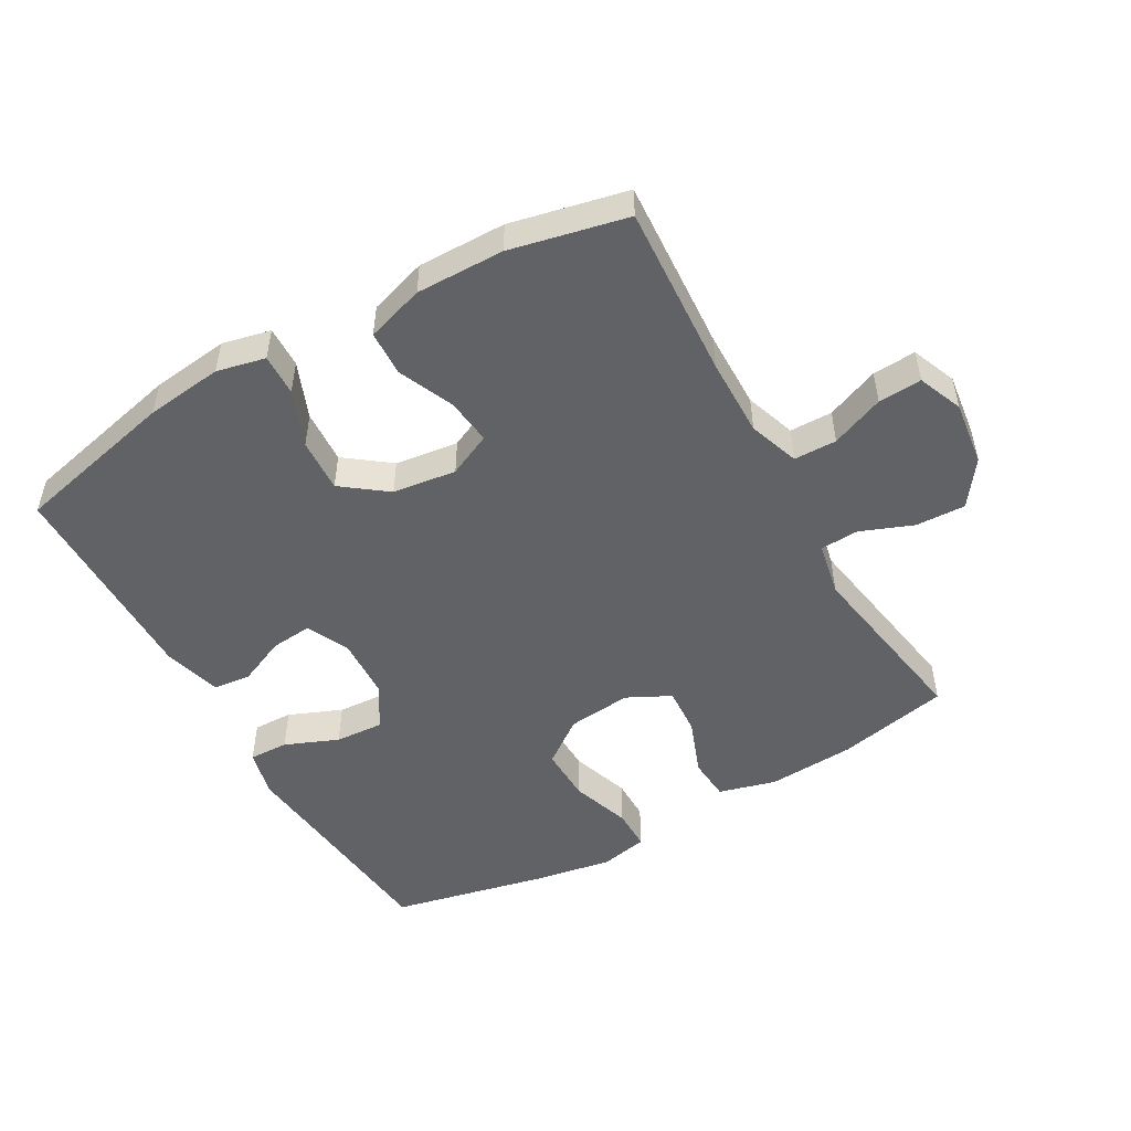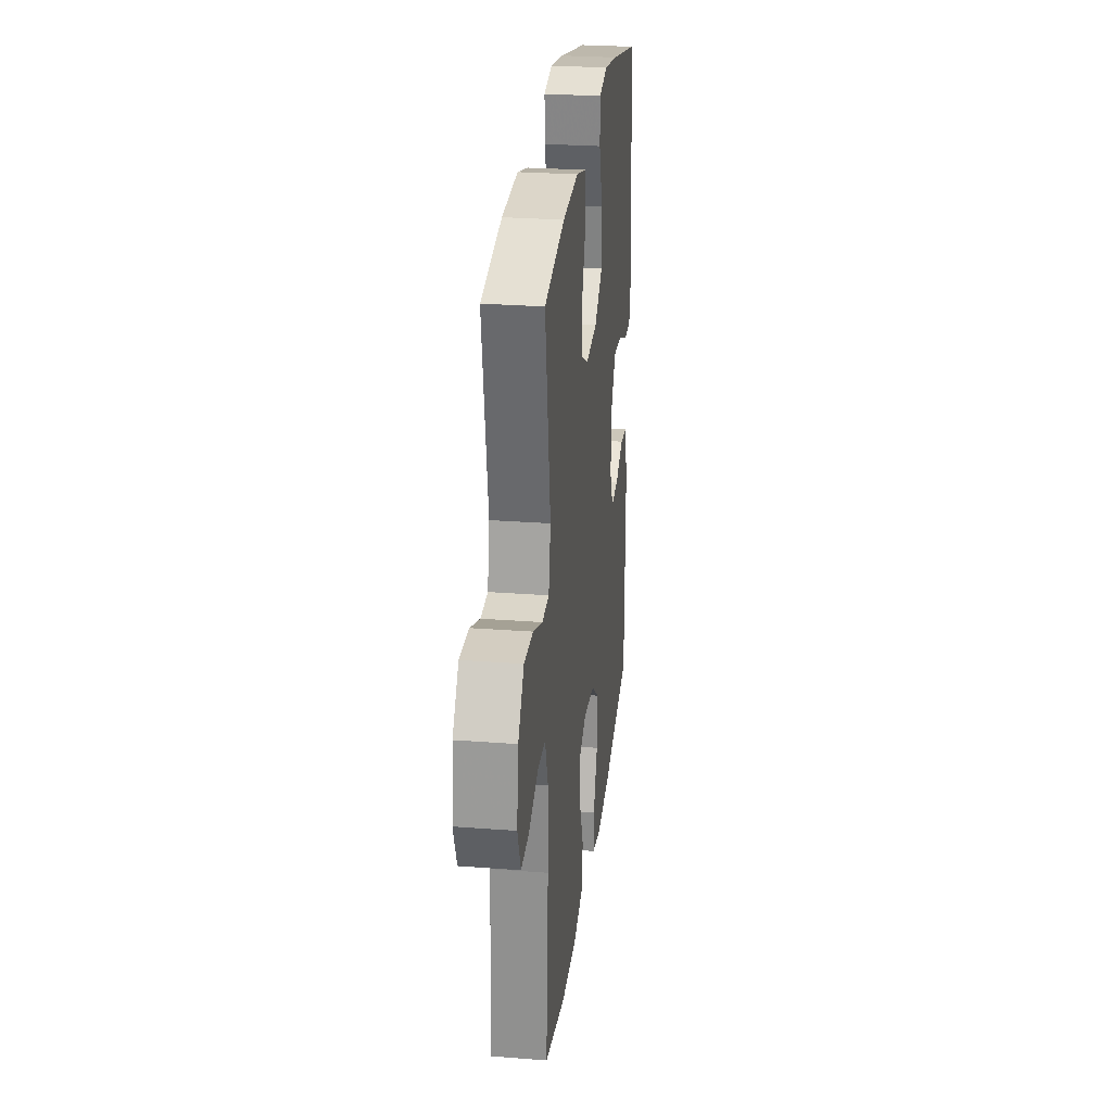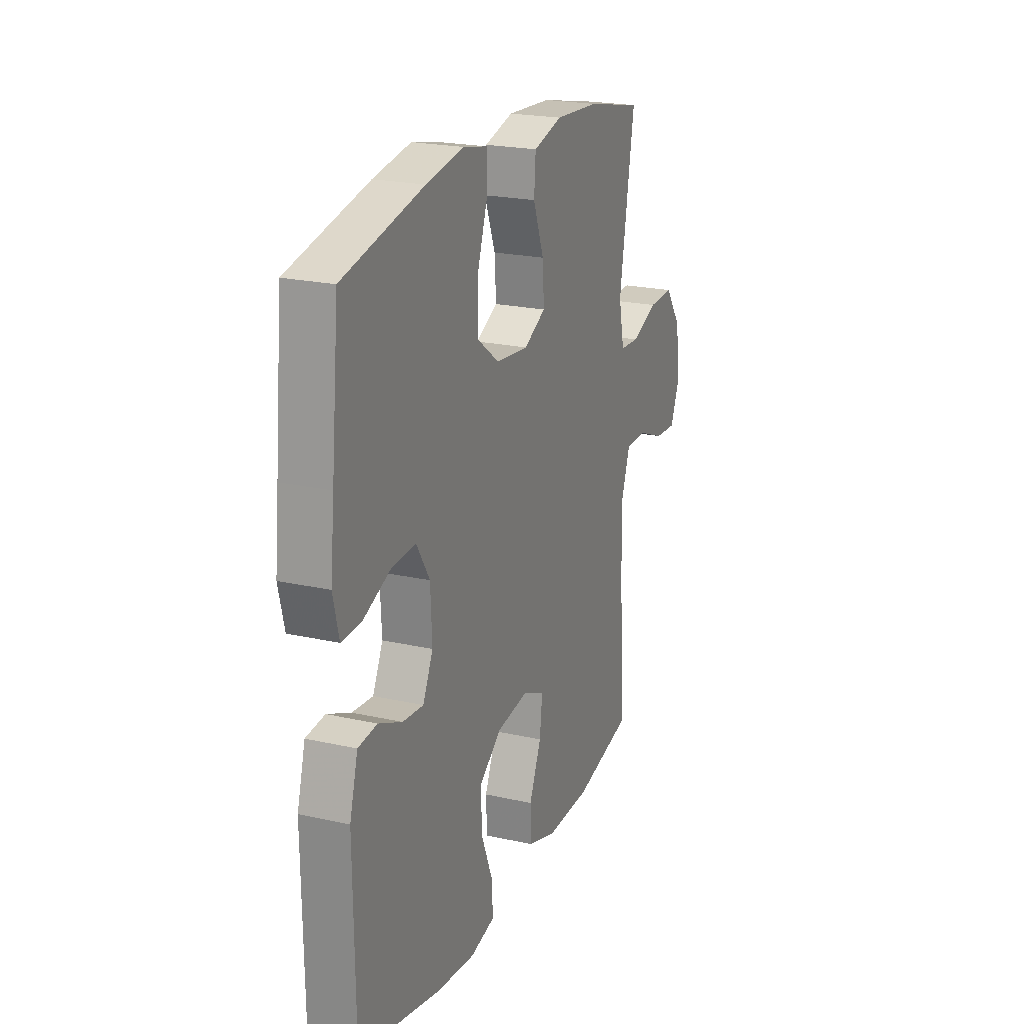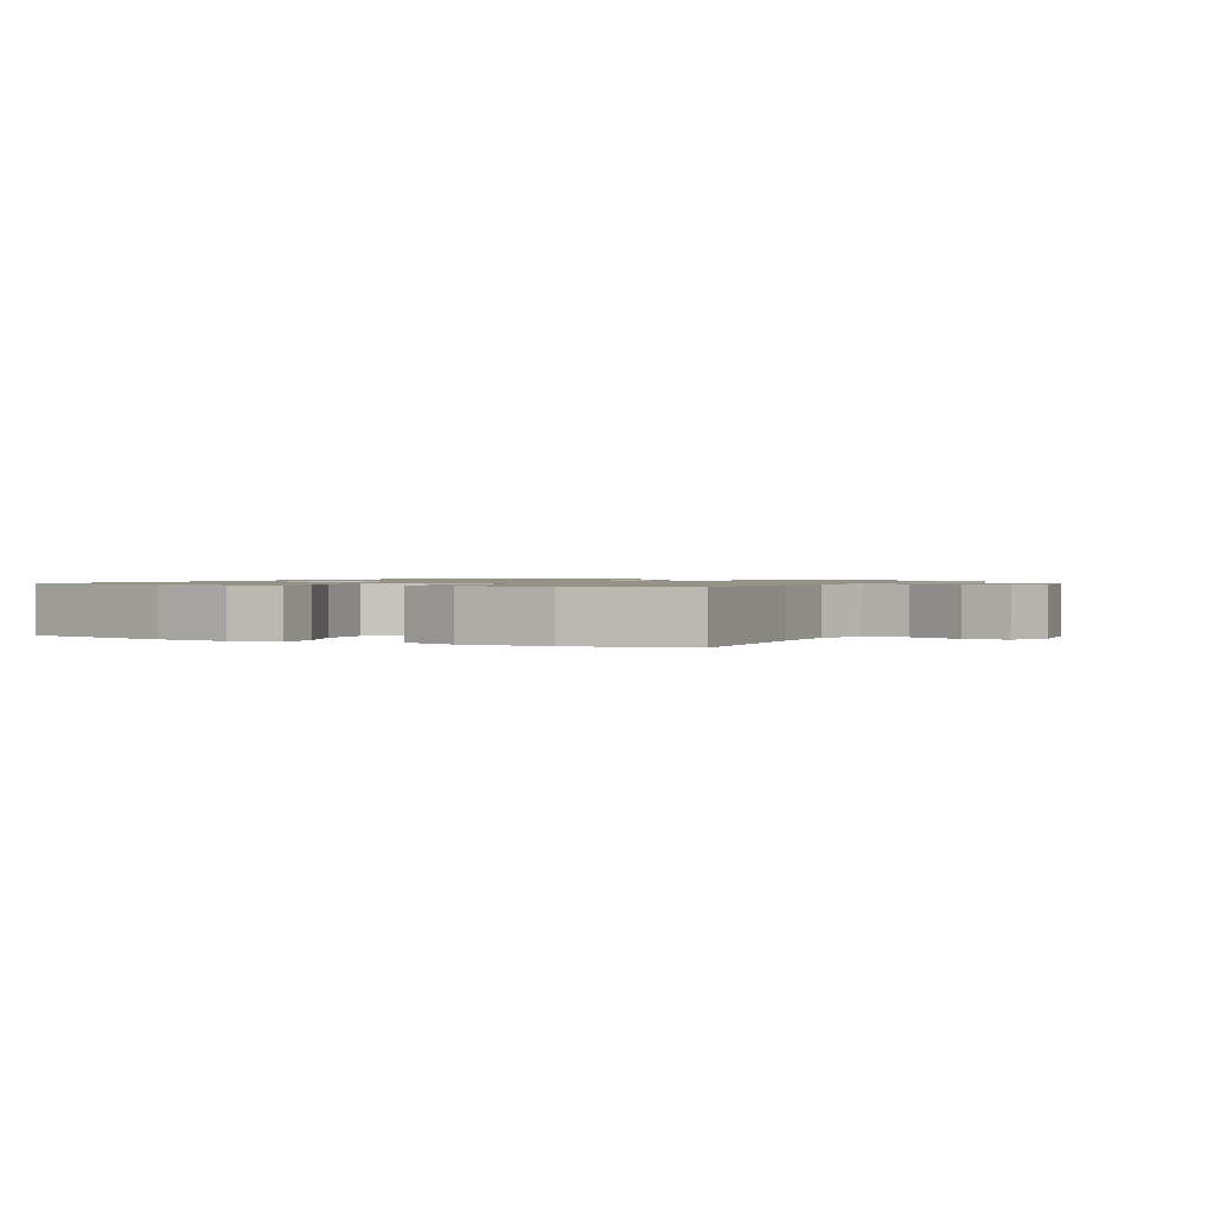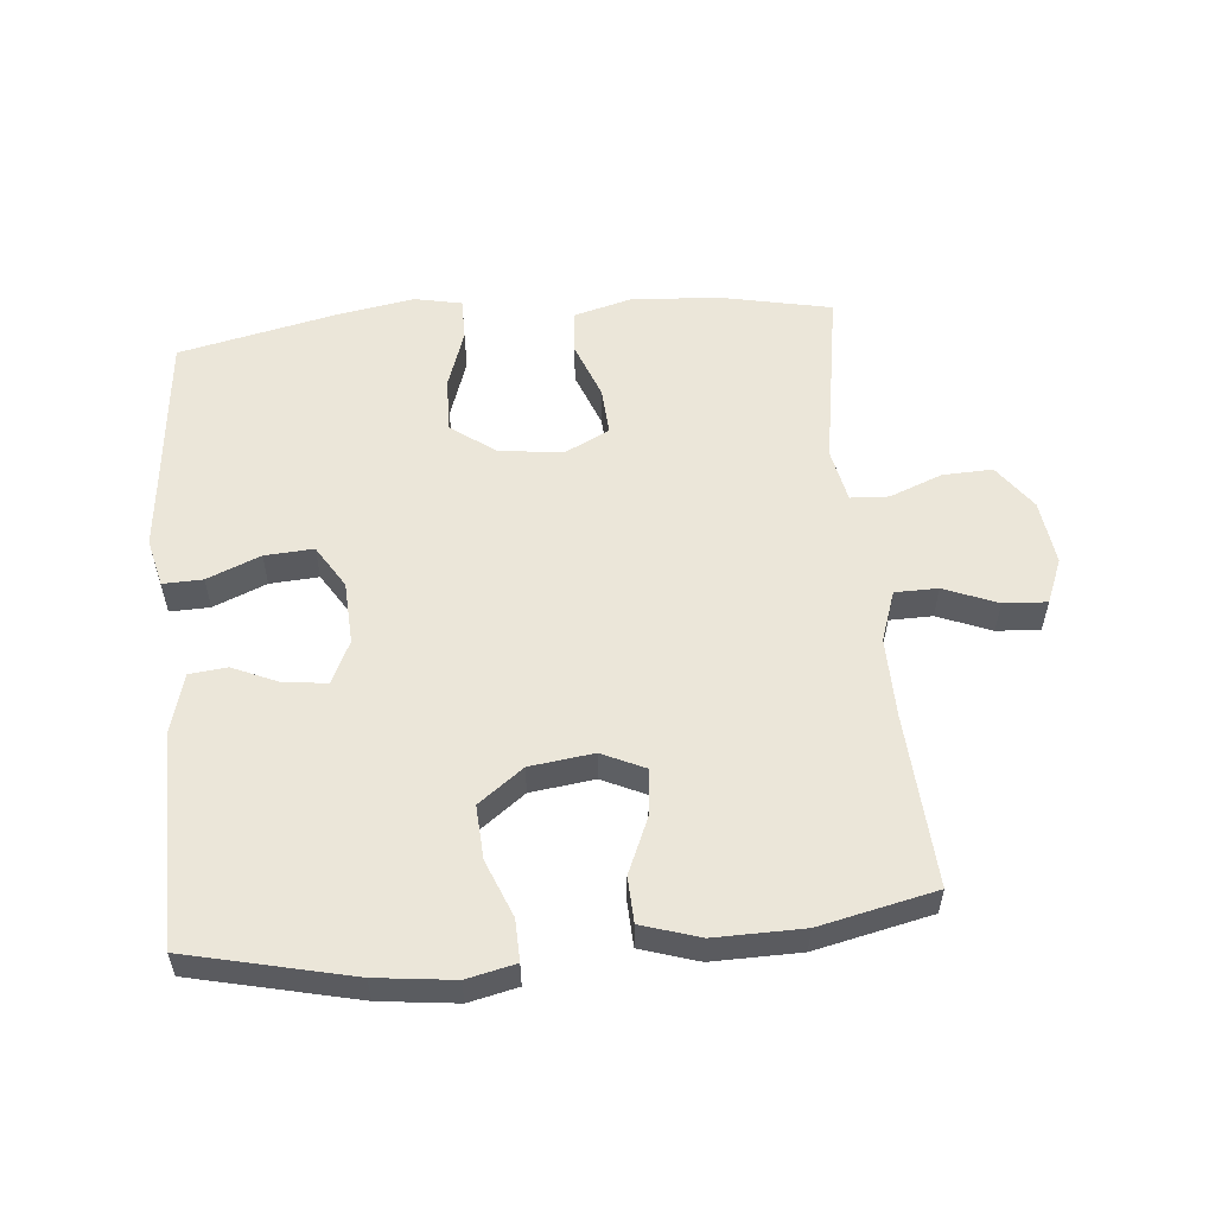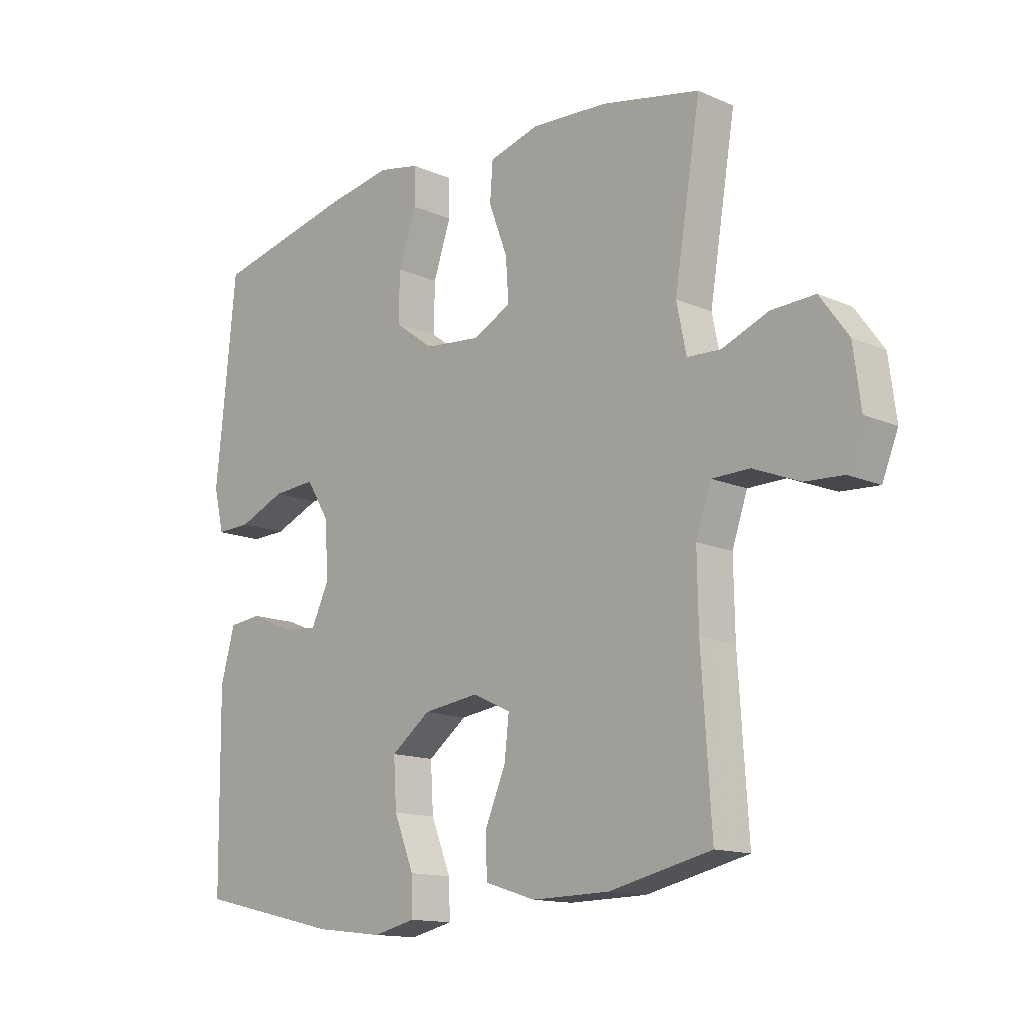
<metadata>
{"format":"obj","ext":"obj","renderer":"f3d","projection":"perspective","resolution":1024,"background":"white","views":[{"elev":-50.5,"azim":-150.3,"up":"+Y"},{"elev":27.0,"azim":-83.2,"up":"+Z"},{"elev":21.7,"azim":111.7,"up":"+Z"},{"elev":1.1,"azim":-152.5,"up":"+Y"},{"elev":55.8,"azim":174.8,"up":"+Y"},{"elev":-14.0,"azim":-133.9,"up":"+Z"}]}
</metadata>
<code>
v -0.5 0.07 0.5
v -0.327 0.07 0.536
v -0.192 0.07 0.544
v -0.104 0.07 0.52
v -0.099 0.07 0.453
v -0.132 0.07 0.366
v -0.137 0.07 0.292
v -0.07 0.07 0.258
v 0.029 0.07 0.268
v 0.098 0.07 0.319
v 0.096 0.07 0.404
v 0.065 0.07 0.495
v 0.065 0.07 0.56
v 0.138 0.07 0.575
v 0.254 0.07 0.555
v 0.5 0.07 0.5
v 0.523 0.07 0.266
v 0.535 0.07 0.149
v 0.517 0.07 0.075
v 0.456 0.07 0.077
v 0.374 0.07 0.111
v 0.299 0.07 0.116
v 0.258 0.07 0.05
v 0.253 0.07 -0.047
v 0.284 0.07 -0.112
v 0.348 0.07 -0.106
v 0.421 0.07 -0.074
v 0.479 0.07 -0.08
v 0.504 0.07 -0.17
v 0.5 0.07 -0.5
v 0.248 0.07 -0.558
v 0.129 0.07 -0.572
v 0.054 0.07 -0.555
v 0.056 0.07 -0.491
v 0.091 0.07 -0.404
v 0.096 0.07 -0.321
v 0.027 0.07 -0.269
v -0.071 0.07 -0.256
v -0.138 0.07 -0.287
v -0.13 0.07 -0.358
v -0.093 0.07 -0.444
v -0.096 0.07 -0.514
v -0.185 0.07 -0.542
v -0.321 0.07 -0.54
v -0.5 0.07 -0.5
v -0.483 0.07 -0.233
v -0.481 0.07 -0.111
v -0.508 0.07 -0.033
v -0.574 0.07 -0.032
v -0.656 0.07 -0.065
v -0.723 0.07 -0.069
v -0.751 0.07 0
v -0.738 0.07 0.1
v -0.688 0.07 0.169
v -0.611 0.07 0.166
v -0.53 0.07 0.134
v -0.471 0.07 0.137
v -0.454 0.07 0.22
v -0.5 0 0.5
v -0.327 0 0.536
v -0.192 0 0.544
v -0.104 0 0.52
v -0.099 0 0.453
v -0.132 0 0.366
v -0.137 0 0.292
v -0.07 0 0.258
v 0.029 0 0.268
v 0.098 0 0.319
v 0.096 0 0.404
v 0.065 0 0.495
v 0.065 0 0.56
v 0.138 0 0.575
v 0.254 0 0.555
v 0.5 0 0.5
v 0.523 0 0.266
v 0.535 0 0.149
v 0.517 0 0.075
v 0.456 0 0.077
v 0.374 0 0.111
v 0.299 0 0.116
v 0.258 0 0.05
v 0.253 0 -0.047
v 0.284 0 -0.112
v 0.348 0 -0.106
v 0.421 0 -0.074
v 0.479 0 -0.08
v 0.504 0 -0.17
v 0.5 0 -0.5
v 0.248 0 -0.558
v 0.129 0 -0.572
v 0.054 0 -0.555
v 0.056 0 -0.491
v 0.091 0 -0.404
v 0.096 0 -0.321
v 0.027 0 -0.269
v -0.071 0 -0.256
v -0.138 0 -0.287
v -0.13 0 -0.358
v -0.093 0 -0.444
v -0.096 0 -0.514
v -0.185 0 -0.542
v -0.321 0 -0.54
v -0.5 0 -0.5
v -0.483 0 -0.233
v -0.481 0 -0.111
v -0.508 0 -0.033
v -0.574 0 -0.032
v -0.656 0 -0.065
v -0.723 0 -0.069
v -0.751 0 0
v -0.738 0 0.1
v -0.688 0 0.169
v -0.611 0 0.166
v -0.53 0 0.134
v -0.471 0 0.137
v -0.454 0 0.22
f 54 55 56
f 53 54 56
f 52 53 56
f 51 52 56
f 50 51 56
f 49 50 56
f 48 49 56 57
f 47 48 57
f 46 47 57 58
f 45 46 58
f 44 45 58
f 43 44 58
f 42 43 58
f 41 42 58
f 40 41 58
f 33 34 35
f 32 33 35
f 31 32 35
f 30 31 35
f 29 30 35
f 28 29 35
f 27 28 35
f 26 27 35
f 25 26 35 36
f 24 25 36 37
f 19 20 21
f 18 19 21
f 17 18 21
f 17 21 22
f 16 17 22
f 15 16 22
f 14 15 22
f 13 14 22
f 12 13 22
f 11 12 22
f 10 11 22 23
f 4 5 6
f 3 4 6
f 2 3 6
f 1 2 6
f 58 1 6
f 58 6 7
f 39 40 58
f 58 7 8
f 39 58 8
f 38 39 8
f 24 37 38
f 23 24 38
f 10 23 38
f 9 10 38
f 8 9 38
f 114 113 112
f 114 112 111
f 114 111 110
f 114 110 109
f 114 109 108
f 114 108 107
f 115 114 107 106
f 115 106 105
f 116 115 105 104
f 116 104 103
f 116 103 102
f 116 102 101
f 116 101 100
f 116 100 99
f 116 99 98
f 93 92 91
f 93 91 90
f 93 90 89
f 93 89 88
f 93 88 87
f 93 87 86
f 93 86 85
f 93 85 84
f 94 93 84 83
f 95 94 83 82
f 79 78 77
f 79 77 76
f 79 76 75
f 80 79 75
f 80 75 74
f 80 74 73
f 80 73 72
f 80 72 71
f 80 71 70
f 80 70 69
f 81 80 69 68
f 64 63 62
f 64 62 61
f 64 61 60
f 64 60 59
f 64 59 116
f 65 64 116
f 116 98 97
f 66 65 116
f 66 116 97
f 66 97 96
f 96 95 82
f 96 82 81
f 96 81 68
f 96 68 67
f 96 67 66
f 1 59 60 2
f 2 60 61 3
f 3 61 62 4
f 4 62 63 5
f 5 63 64 6
f 6 64 65 7
f 7 65 66 8
f 8 66 67 9
f 9 67 68 10
f 10 68 69 11
f 11 69 70 12
f 12 70 71 13
f 13 71 72 14
f 14 72 73 15
f 15 73 74 16
f 16 74 75 17
f 17 75 76 18
f 18 76 77 19
f 19 77 78 20
f 20 78 79 21
f 21 79 80 22
f 22 80 81 23
f 23 81 82 24
f 24 82 83 25
f 25 83 84 26
f 26 84 85 27
f 27 85 86 28
f 28 86 87 29
f 29 87 88 30
f 30 88 89 31
f 31 89 90 32
f 32 90 91 33
f 33 91 92 34
f 34 92 93 35
f 35 93 94 36
f 36 94 95 37
f 37 95 96 38
f 38 96 97 39
f 39 97 98 40
f 40 98 99 41
f 41 99 100 42
f 42 100 101 43
f 43 101 102 44
f 44 102 103 45
f 45 103 104 46
f 46 104 105 47
f 47 105 106 48
f 48 106 107 49
f 49 107 108 50
f 50 108 109 51
f 51 109 110 52
f 52 110 111 53
f 53 111 112 54
f 54 112 113 55
f 55 113 114 56
f 56 114 115 57
f 57 115 116 58
f 58 116 59 1

</code>
